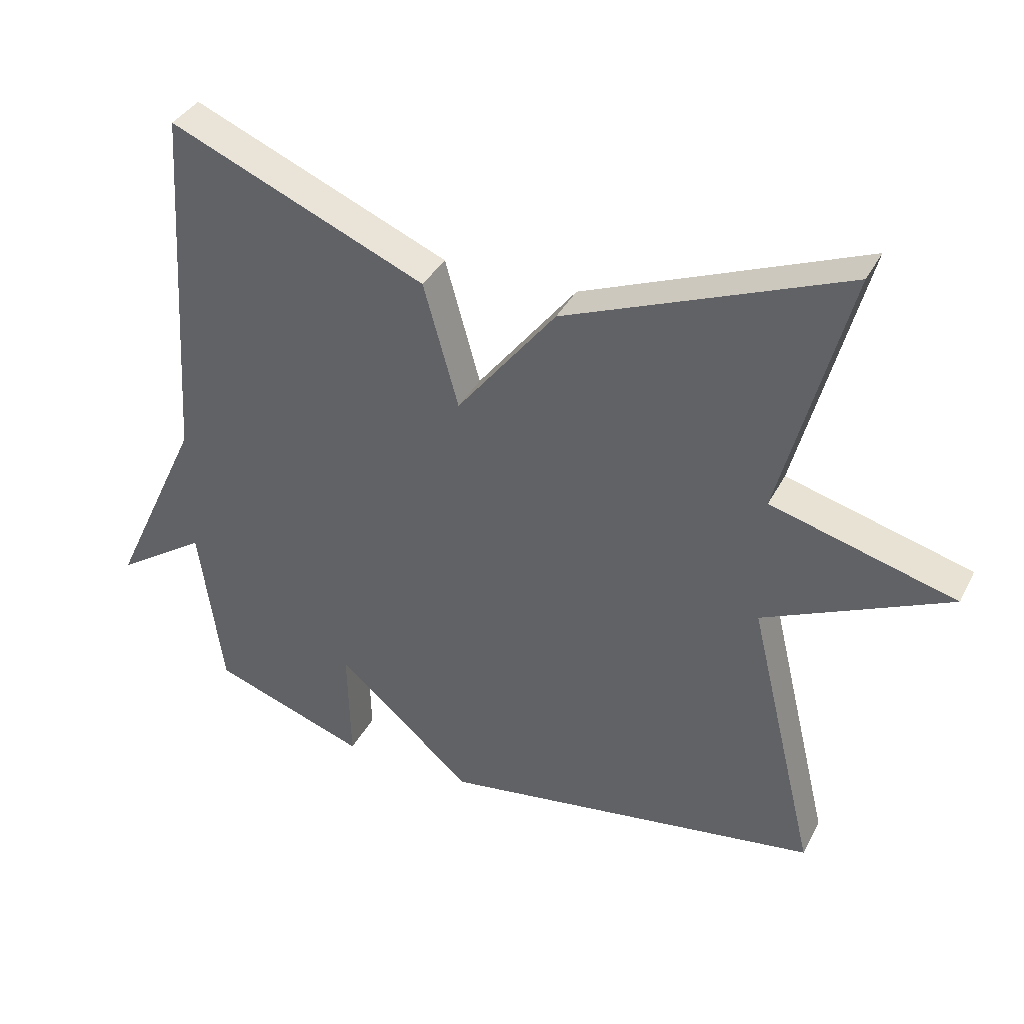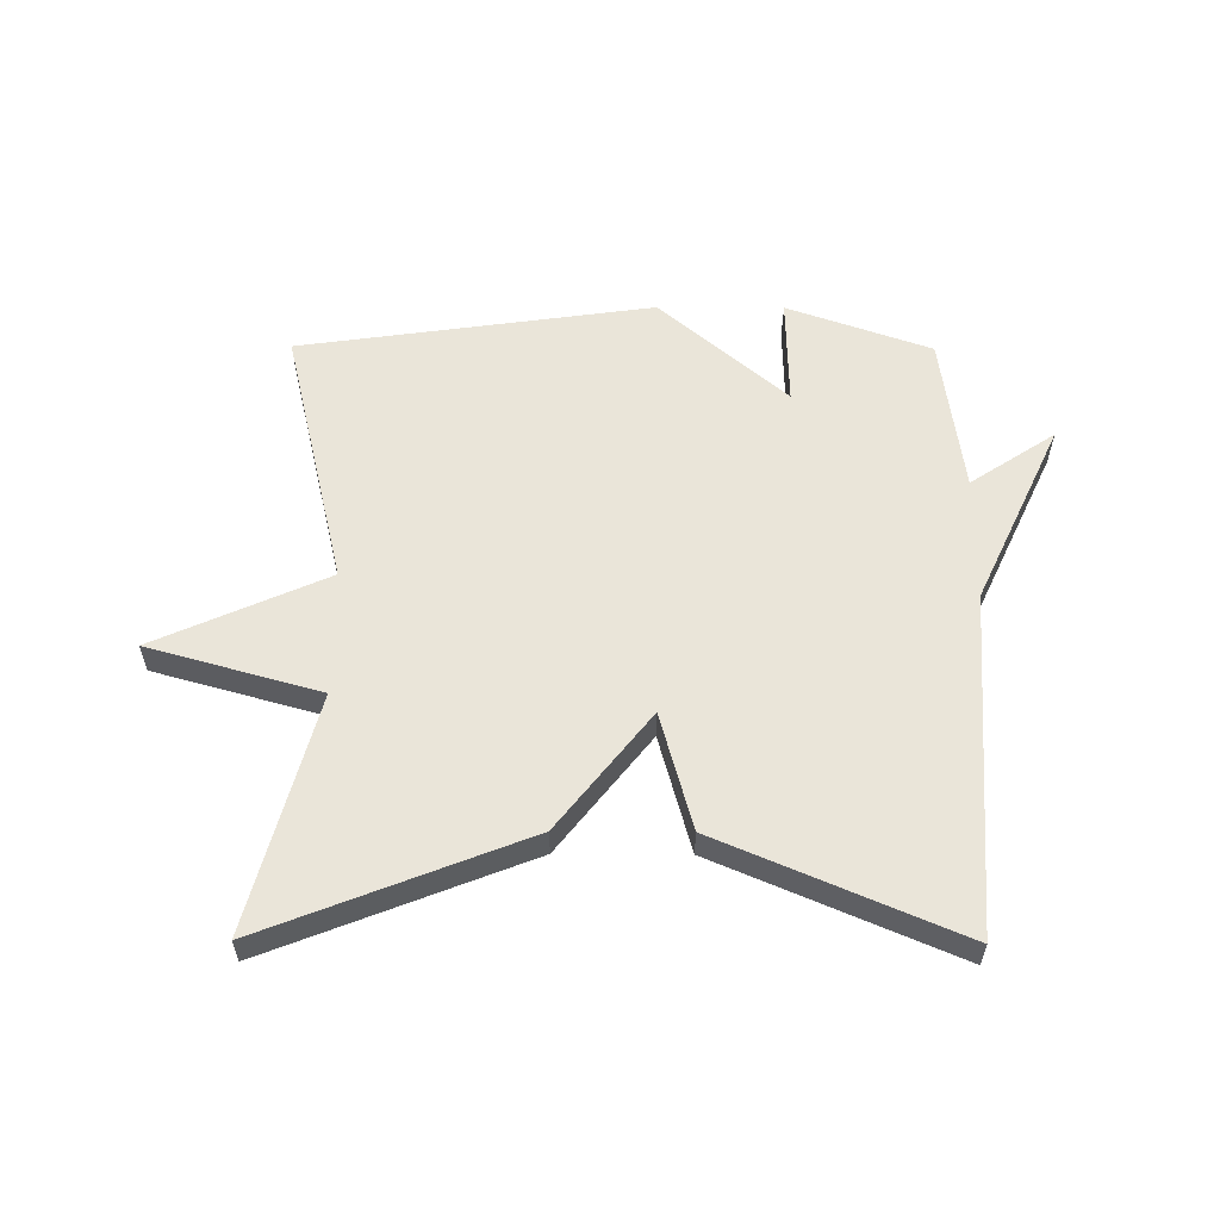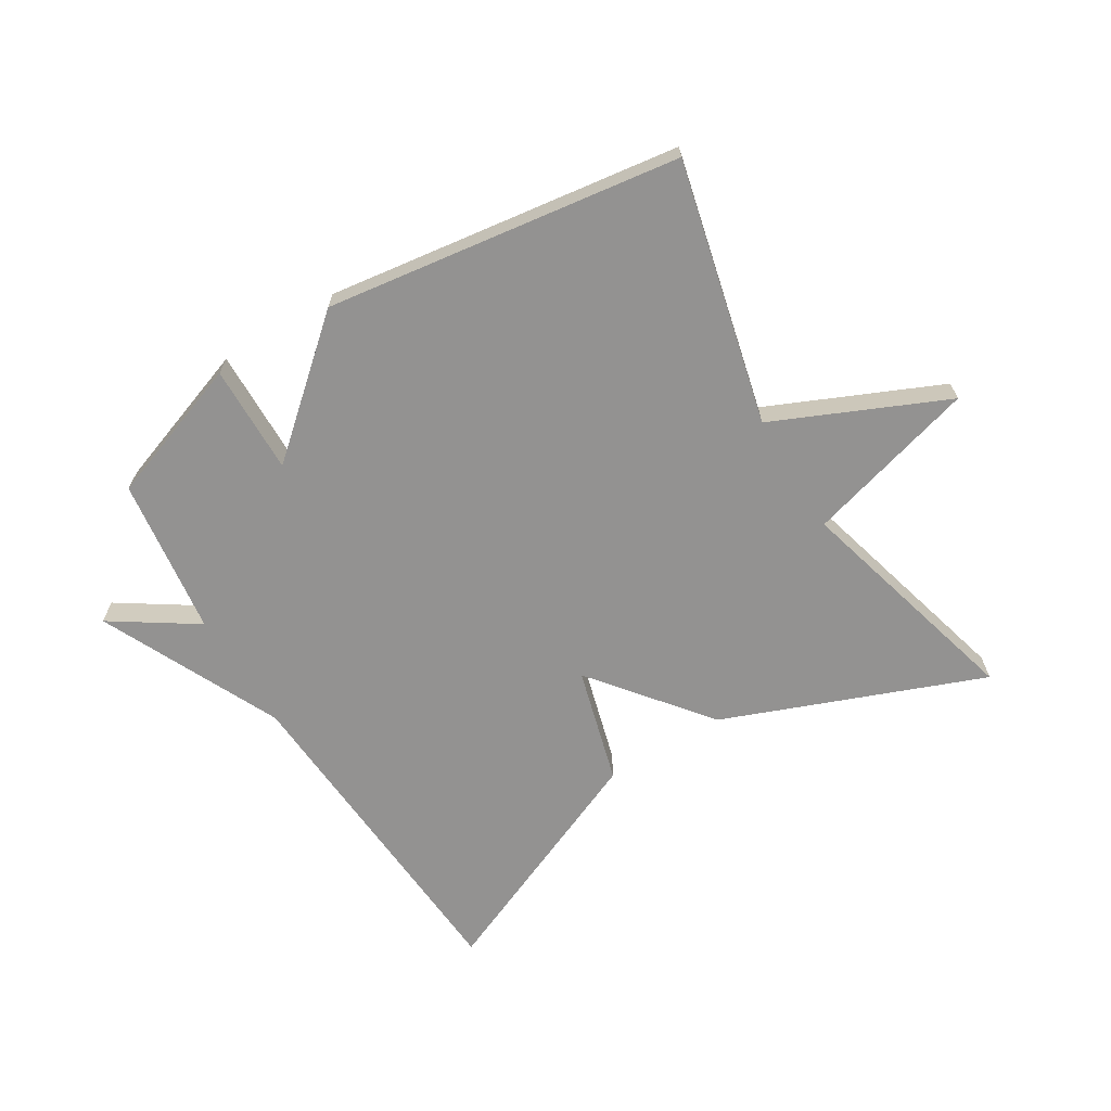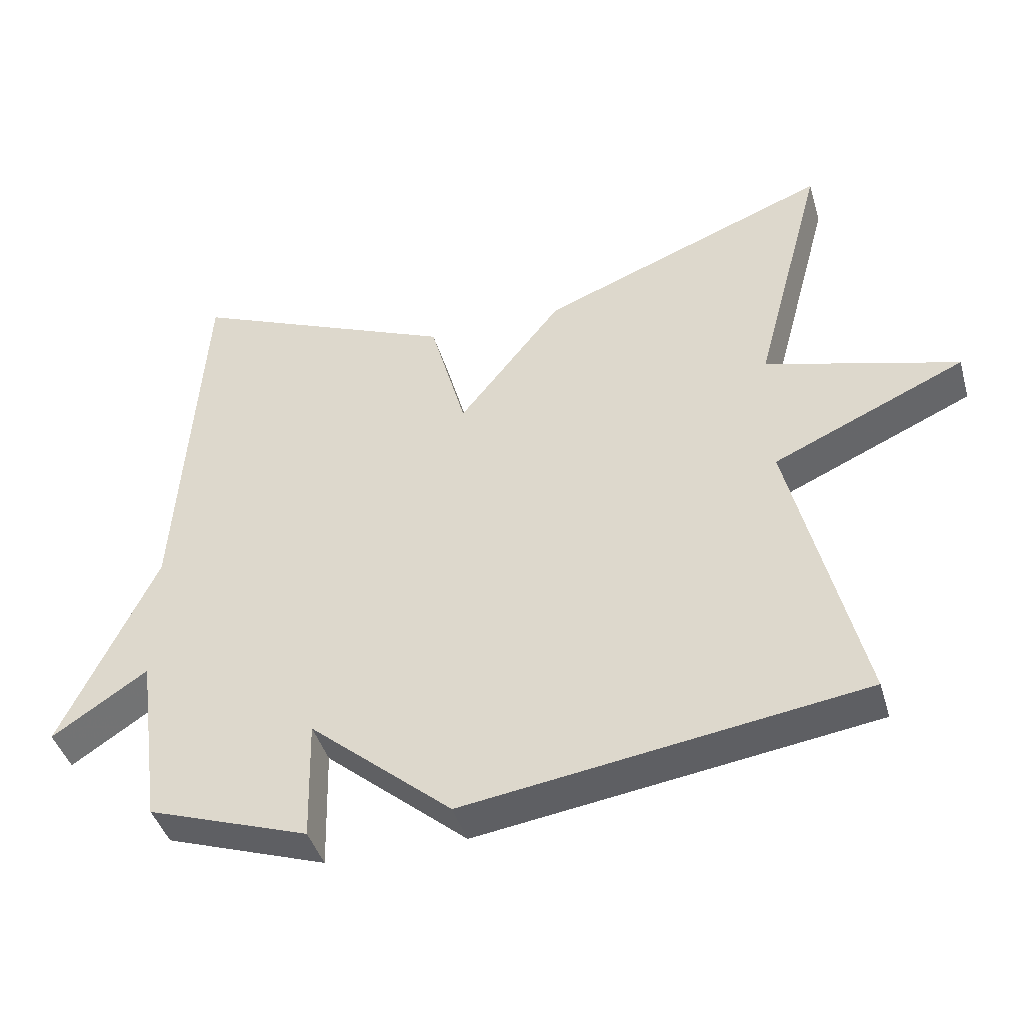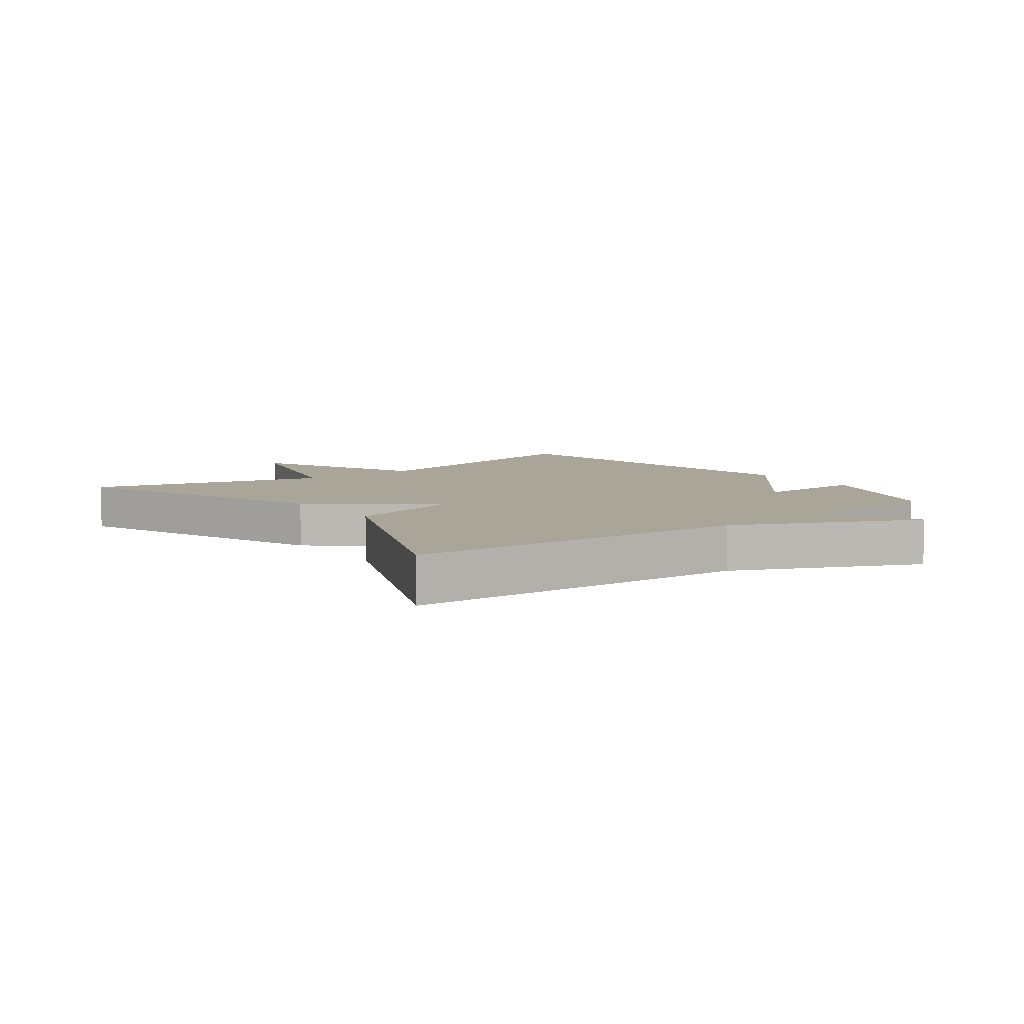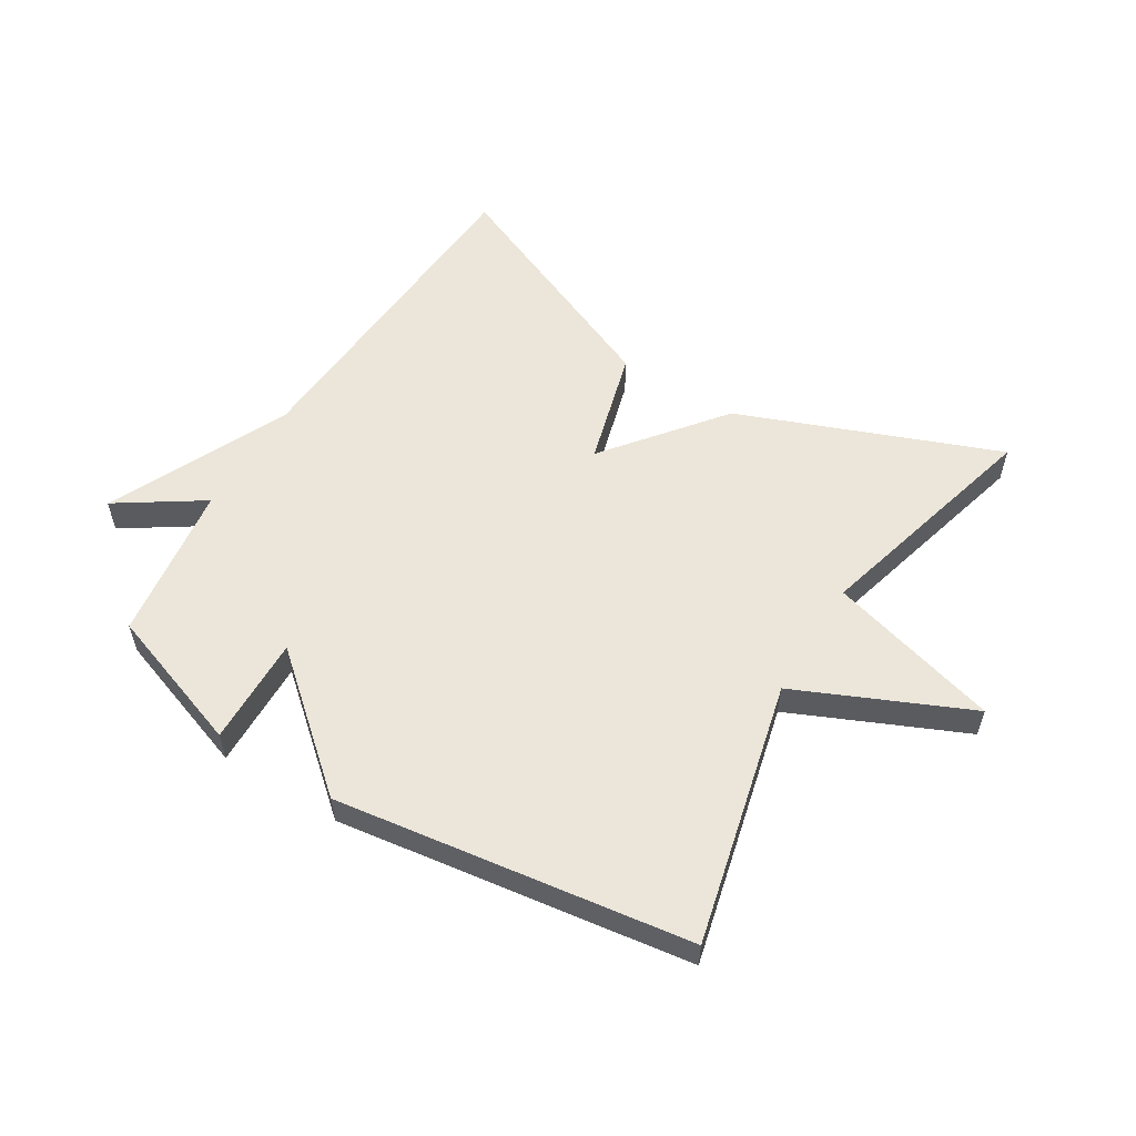
<metadata>
{"format":"obj","ext":"obj","renderer":"f3d","projection":"perspective","resolution":1024,"background":"white","views":[{"elev":36.9,"azim":-155.3,"up":"+Z"},{"elev":58.0,"azim":0.3,"up":"+Y"},{"elev":-66.4,"azim":-148.5,"up":"+Y"},{"elev":-43.0,"azim":-163.9,"up":"+Z"},{"elev":7.4,"azim":53.1,"up":"+Y"},{"elev":56.3,"azim":-148.5,"up":"+Y"}]}
</metadata>
<code>
v -0.5 0.07 0.5
v -0.083 0.07 0.337
v 0.065 0.07 0.15
v 0.117 0.07 0.337
v 0.5 0.07 0.5
v 0.535 0.07 -0.046
v 0.671 0.07 -0.336
v 0.535 0.07 -0.246
v 0.5 0.07 -0.5
v 0.269 0.07 -0.581
v 0.273 0.07 -0.406
v 0.069 0.07 -0.581
v -0.5 0.07 -0.5
v -0.399 0.07 -0.078
v -0.675 0.07 0.045
v -0.399 0.07 0.122
v -0.5 0 0.5
v -0.083 0 0.337
v 0.065 0 0.15
v 0.117 0 0.337
v 0.5 0 0.5
v 0.535 0 -0.046
v 0.671 0 -0.336
v 0.535 0 -0.246
v 0.5 0 -0.5
v 0.269 0 -0.581
v 0.273 0 -0.406
v 0.069 0 -0.581
v -0.5 0 -0.5
v -0.399 0 -0.078
v -0.675 0 0.045
v -0.399 0 0.122
f 14 15 16
f 11 12 13 14
f 11 14 16
f 8 9 10 11
f 8 11 16 1
f 6 7 8
f 5 6 8
f 4 5 8
f 3 4 8
f 1 2 3
f 1 3 8
f 32 31 30
f 30 29 28 27
f 32 30 27
f 27 26 25 24
f 17 32 27 24
f 24 23 22
f 24 22 21
f 24 21 20
f 24 20 19
f 19 18 17
f 24 19 17
f 1 17 18 2
f 2 18 19 3
f 3 19 20 4
f 4 20 21 5
f 5 21 22 6
f 6 22 23 7
f 7 23 24 8
f 8 24 25 9
f 9 25 26 10
f 10 26 27 11
f 11 27 28 12
f 12 28 29 13
f 13 29 30 14
f 14 30 31 15
f 15 31 32 16
f 16 32 17 1

</code>
